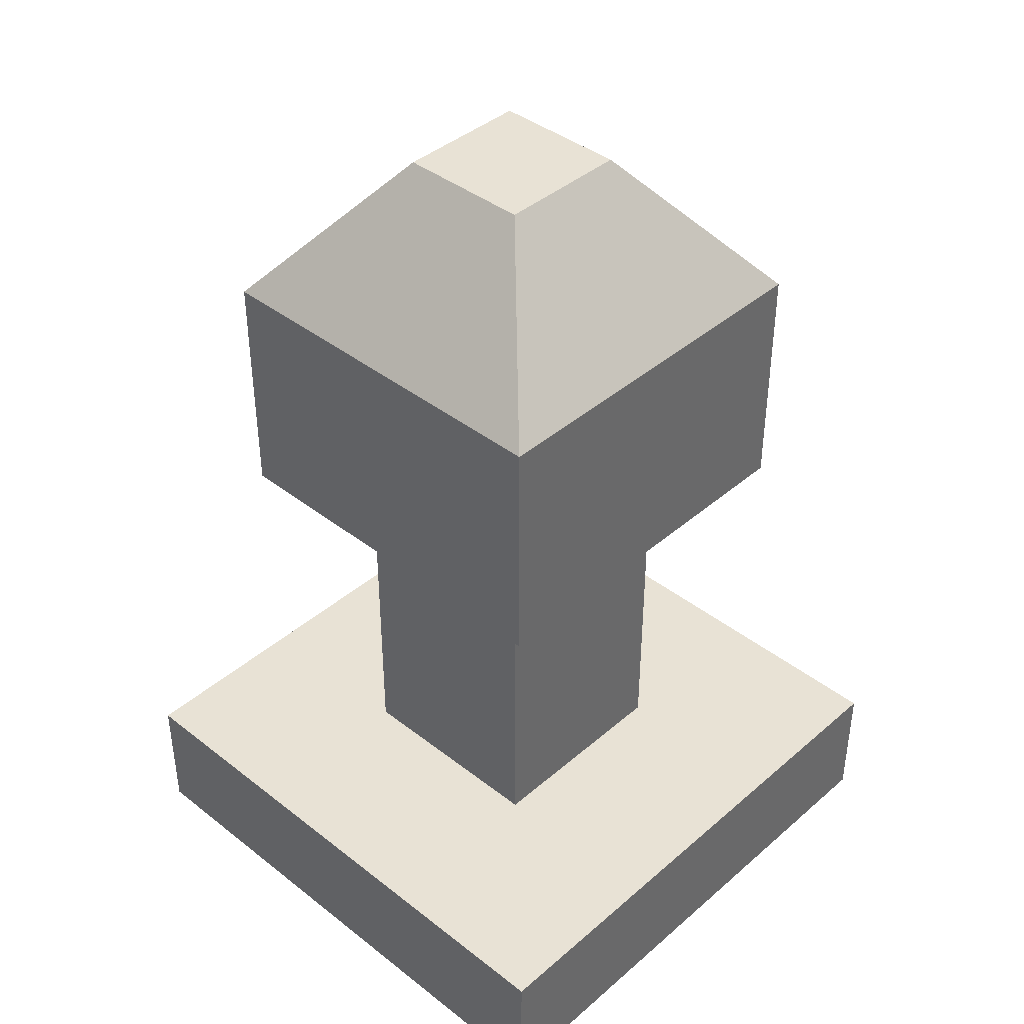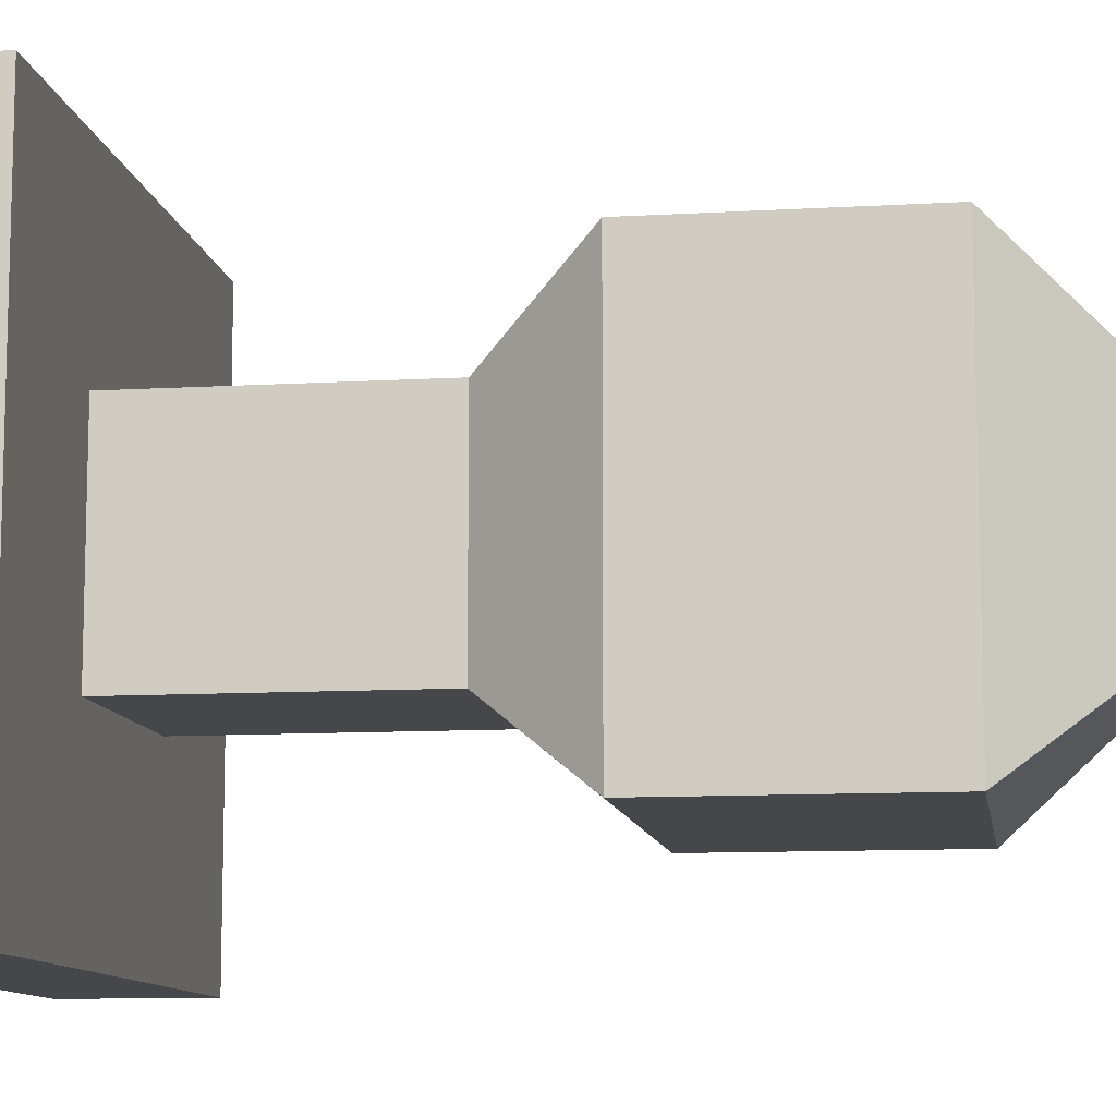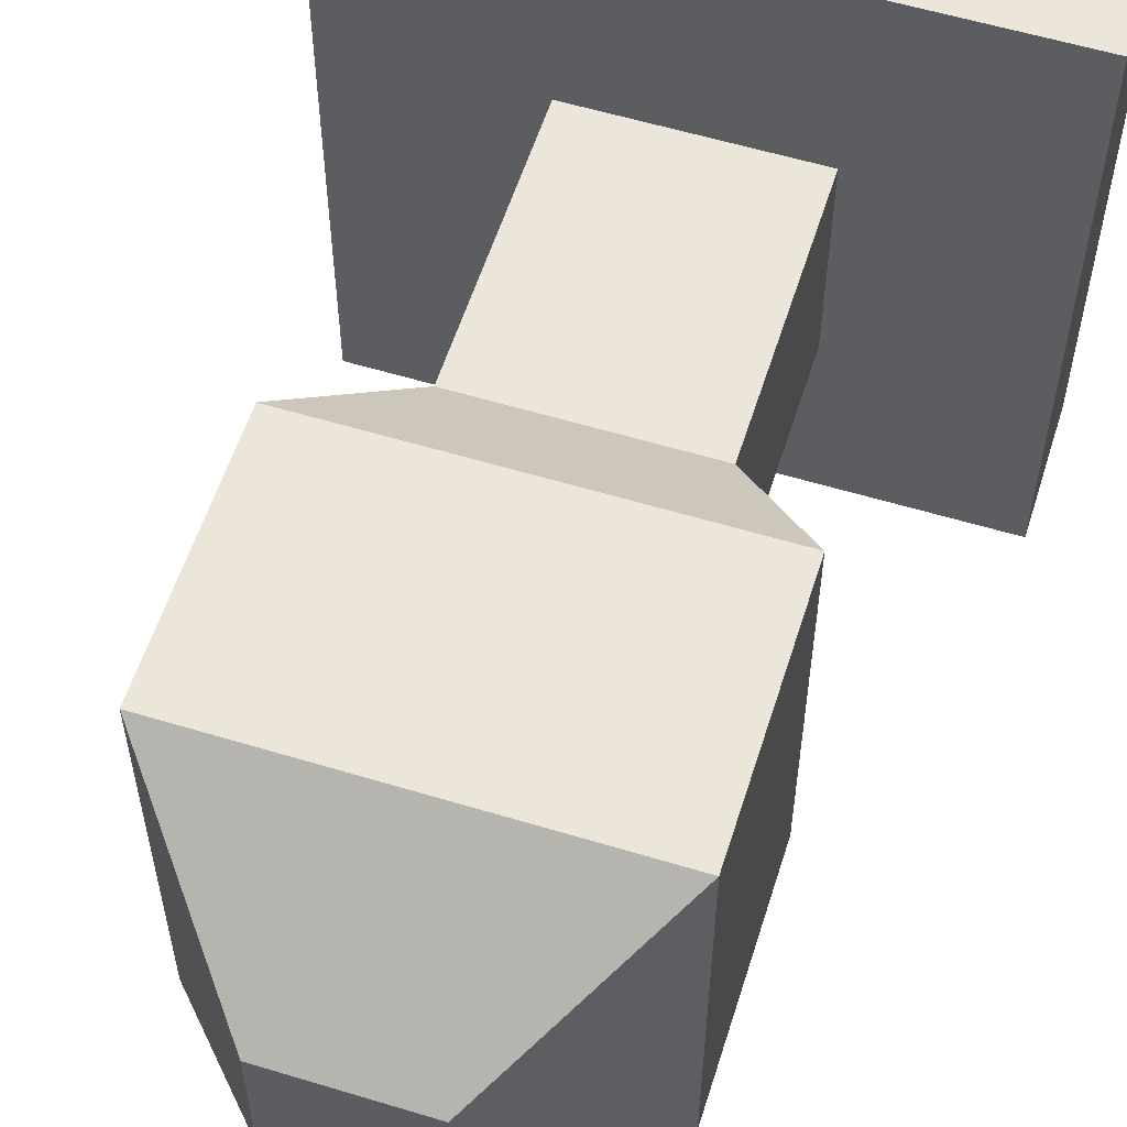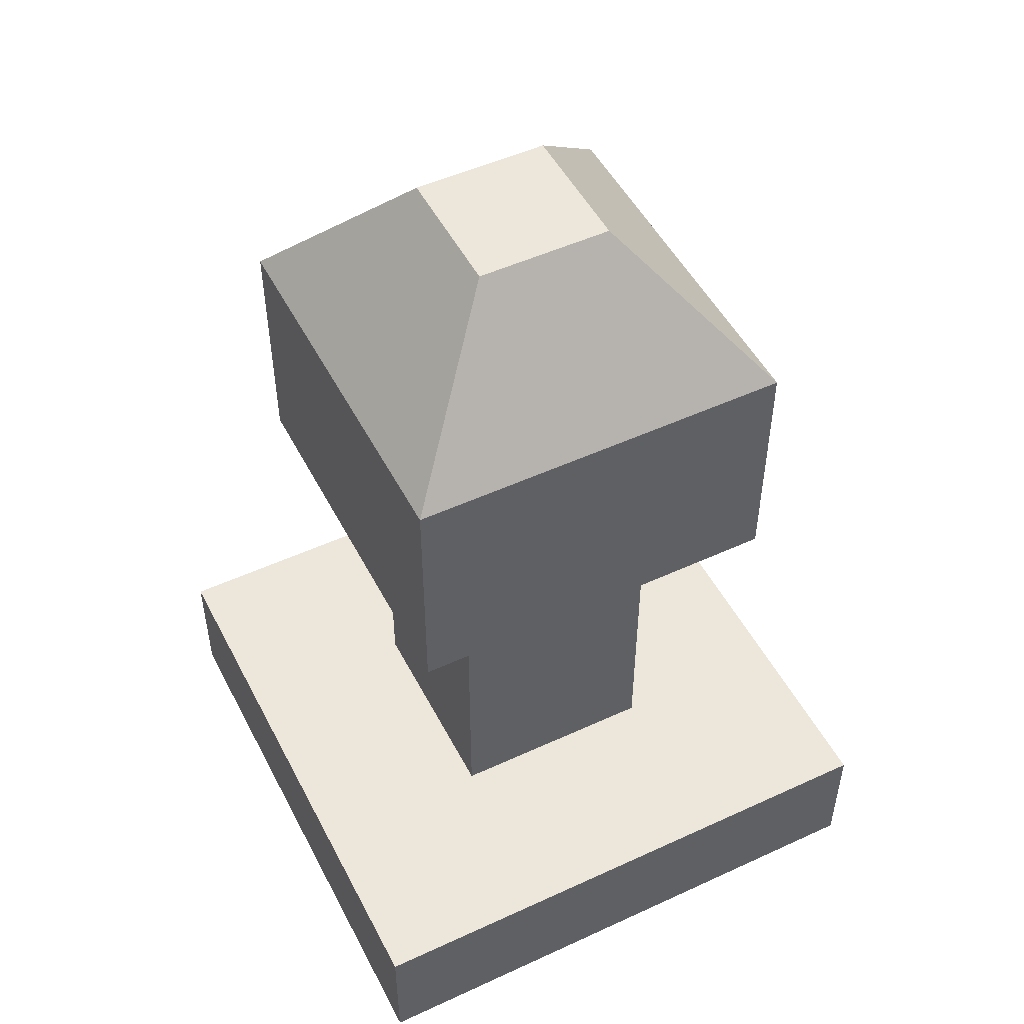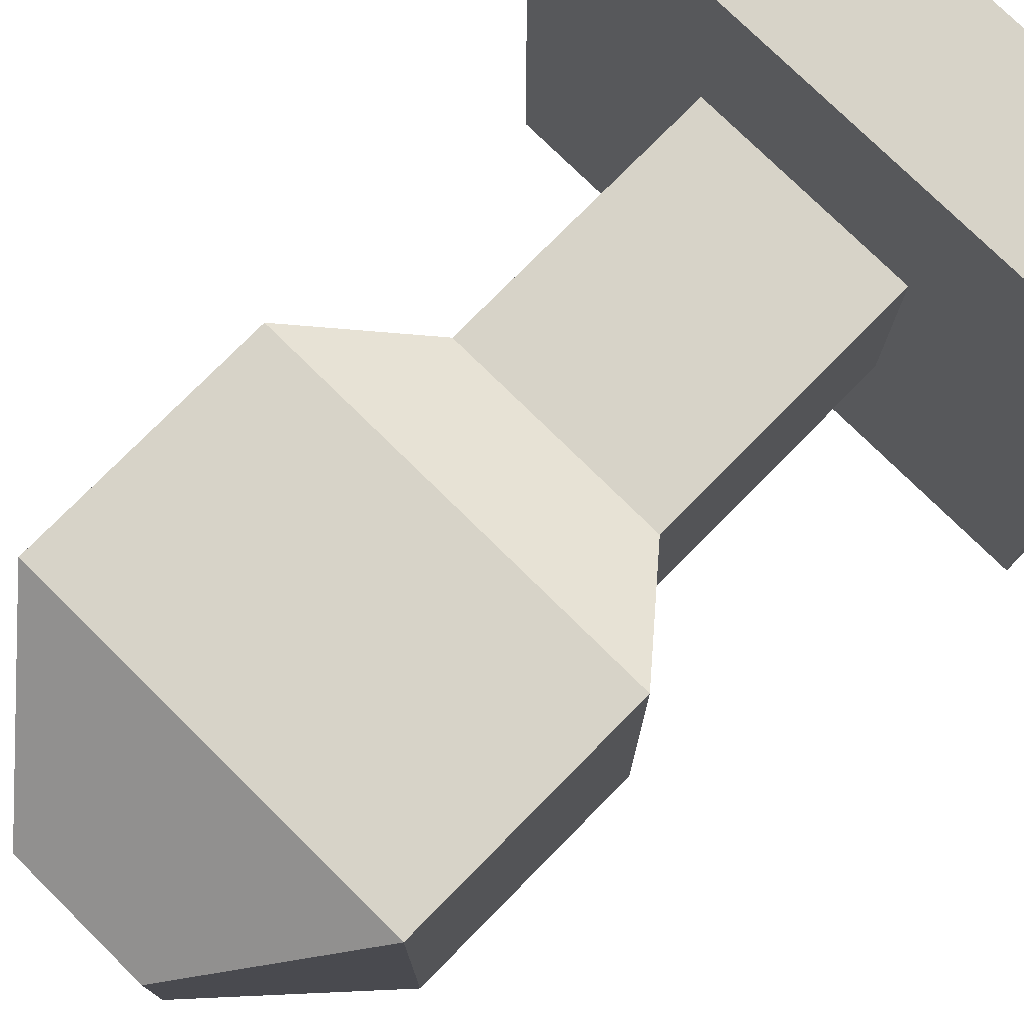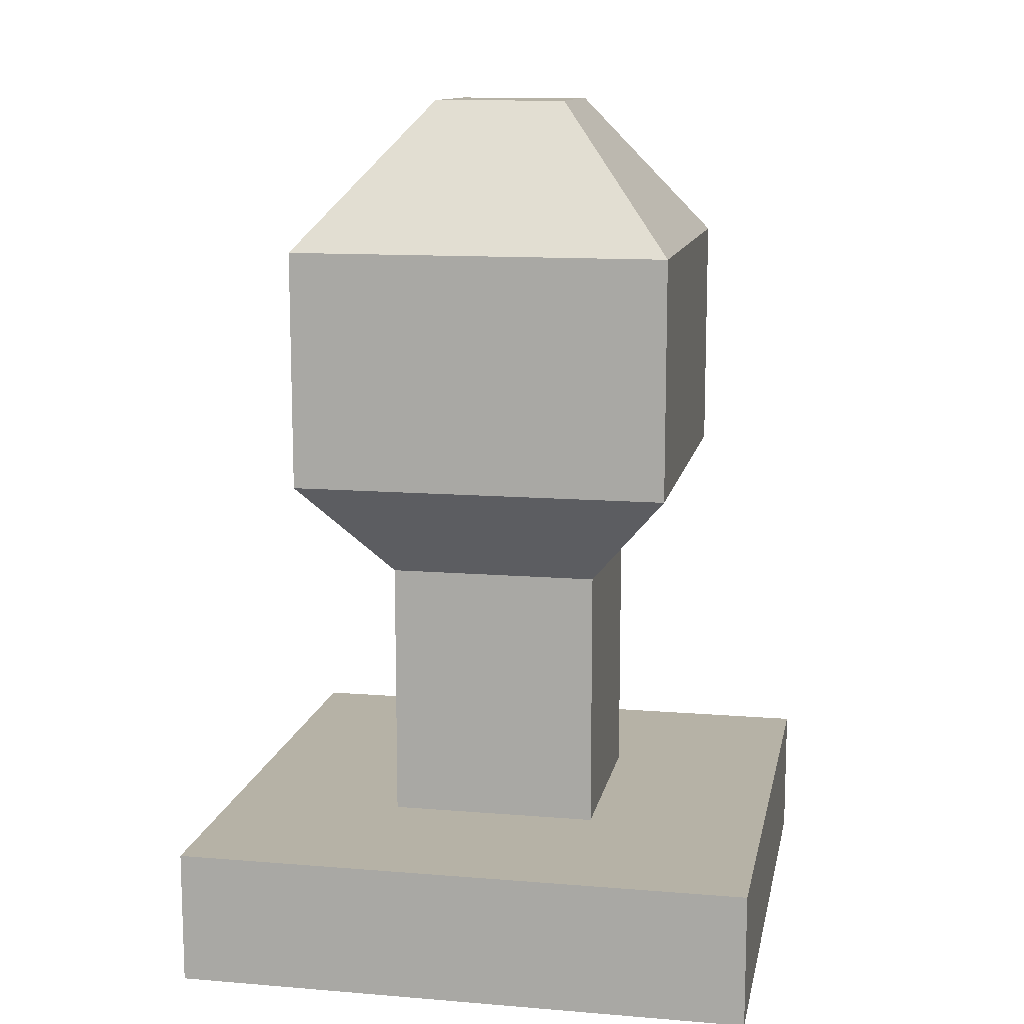
<metadata>
{"format":"obj","ext":"obj","renderer":"f3d","projection":"perspective","resolution":1024,"background":"white","views":[{"elev":40.7,"azim":43.6,"up":"+Y"},{"elev":-10.4,"azim":98.5,"up":"+Z"},{"elev":57.5,"azim":-162.5,"up":"+Z"},{"elev":50.4,"azim":153.2,"up":"+Y"},{"elev":76.5,"azim":-135.4,"up":"+Z"},{"elev":12.2,"azim":-169.0,"up":"+Y"}]}
</metadata>
<code>
o Cube.001
v 0.3675 0.4647 -0.3675
v 1 0 -1
v 0.3675 0.4647 0.3675
v 1 0 1
v -0.3675 0.4647 -0.3675
v -1 0 -1
v -0.3675 0.4647 0.3675
v -1 0 1
v 1 0.4647 1
v -1 0.4647 1
v 1 0.4647 -1
v -1 0.4647 -1
v 0.3675 1.382 0.3675
v -0.3675 1.382 0.3675
v 0.3675 1.382 -0.3675
v -0.3675 1.382 -0.3675
v 0.3675 1.382 0.3675
v -0.3675 1.382 0.3675
v 0.3675 1.382 -0.3675
v -0.3675 1.382 -0.3675
v 0.6576 1.736 0.6576
v -0.6576 1.736 0.6576
v 0.6576 1.736 -0.6576
v -0.6576 1.736 -0.6576
v 0.6576 2.565 0.6576
v -0.6576 2.565 0.6576
v 0.6576 2.565 -0.6576
v -0.6576 2.565 -0.6576
v 0.2321 3.076 0.2321
v -0.2321 3.076 0.2321
v 0.2321 3.076 -0.2321
v -0.2321 3.076 -0.2321
f 4 9 10 8
f 8 10 12 6
f 6 2 4 8
f 2 11 9 4
f 6 12 11 2
f 3 7 10 9
f 1 3 9 11
f 7 5 12 10
f 5 1 11 12
f 16 14 18 20
f 19 20 24 23
f 14 13 17 18
f 15 16 20 19
f 13 15 19 17
f 21 23 27 25
f 17 19 23 21
f 20 18 22 24
f 18 17 21 22
f 28 26 30 32
f 24 22 26 28
f 22 21 25 26
f 23 24 28 27
f 31 32 30 29
f 26 25 29 30
f 27 28 32 31
f 25 27 31 29
f 5 7 14 16
f 7 3 13 14
f 1 5 16 15
f 3 1 15 13

</code>
